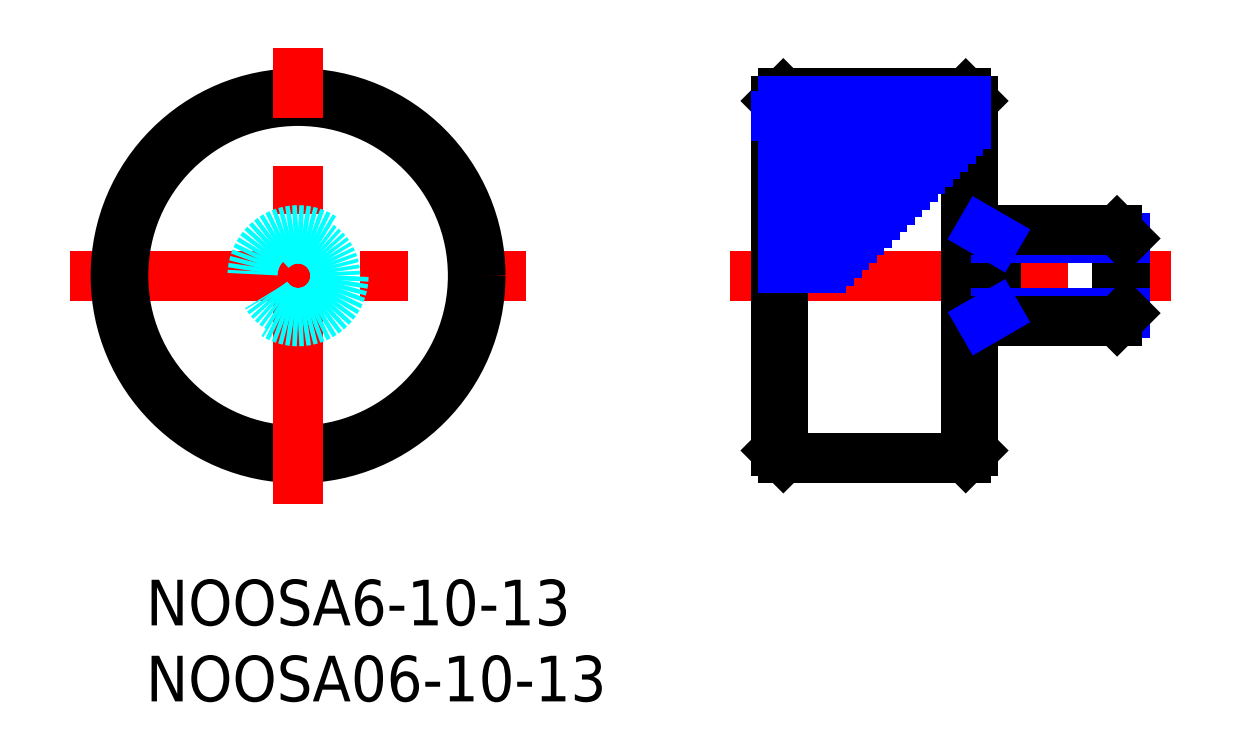
<metadata>
{"format":"dxf","ext":"dxf","renderer":"ezdxf+matplotlib","layout":"modelspace","background":"white","min_lineweight":24,"dpi":150}
</metadata>
<code>
0
SECTION
2
ENTITIES
0
INSERT
8
MSM_CONTINUOUS
2
*U4
10
0
20
0
30
0
0
INSERT
8
MSM_CONTINUOUS
2
*U5
10
0
20
0
30
0
0
LINE
8
MSM_CENTER
10
38.42
20
20
30
0
11
67.42
21
20
31
0
0
LINE
8
MSM_CONTINUOUS
10
41.42
20
31.5
30
0
11
41.42
21
8.5
31
0
0
LINE
8
MSM_CONTINUOUS
10
41.92
20
32
30
0
11
41.92
21
8
31
0
0
LINE
8
MSM_CONTINUOUS
10
54.42
20
8.5
30
0
11
54.42
21
31.5
31
0
0
LINE
8
MSM_CONTINUOUS
10
53.92
20
32
30
0
11
53.92
21
8
31
0
0
LINE
8
MSM_CONTINUOUS
10
41.42
20
31.5
30
0
11
41.92
21
32
31
0
0
LINE
8
MSM_CONTINUOUS
10
53.92
20
32
30
0
11
54.42
21
31.5
31
0
0
LINE
8
MSM_CONTINUOUS
10
53.92
20
32
30
0
11
41.92
21
32
31
0
0
LINE
8
MSM_CENTER
10
-5
20
20
30
0
11
25
21
20
31
0
0
CIRCLE
8
MSM_CONTINUOUS
10
10
20
20
30
0
40
12
0
CIRCLE
8
MSM_CONTINUOUS
10
10
20
20
30
0
40
11.5
0
LINE
8
MSM_CENTER
10
10
20
5
30
0
11
10
21
35
31
0
0
CIRCLE
8
MSM_DASHED
10
10
20
20
30
0
40
3
0
CIRCLE
8
MSM_DASHED
10
10
20
20
30
0
40
2.451
0
LINE
8
MSM_NARROW
10
41.92
20
29
30
0
11
52.92
21
29
31
0
0
LINE
8
MSM_NARROW
10
41.92
20
29.5
30
0
11
53.42
21
29.5
31
0
0
LINE
8
MSM_NARROW
10
41.92
20
28
30
0
11
51.92
21
28
31
0
0
LINE
8
MSM_NARROW
10
41.92
20
28.5
30
0
11
52.42
21
28.5
31
0
0
LINE
8
MSM_NARROW
10
41.92
20
27
30
0
11
50.92
21
27
31
0
0
LINE
8
MSM_NARROW
10
41.92
20
27.5
30
0
11
51.42
21
27.5
31
0
0
LINE
8
MSM_NARROW
10
41.92
20
26
30
0
11
49.92
21
26
31
0
0
LINE
8
MSM_NARROW
10
41.92
20
25.5
30
0
11
49.42
21
25.5
31
0
0
LINE
8
MSM_NARROW
10
41.92
20
26.5
30
0
11
50.42
21
26.5
31
0
0
LINE
8
MSM_NARROW
10
41.92
20
24.5
30
0
11
48.42
21
24.5
31
0
0
LINE
8
MSM_NARROW
10
41.92
20
25
30
0
11
48.92
21
25
31
0
0
LINE
8
MSM_NARROW
10
41.92
20
23.5
30
0
11
47.42
21
23.5
31
0
0
LINE
8
MSM_NARROW
10
41.92
20
24
30
0
11
47.92
21
24
31
0
0
LINE
8
MSM_NARROW
10
41.92
20
22.5
30
0
11
46.42
21
22.5
31
0
0
LINE
8
MSM_NARROW
10
41.92
20
23
30
0
11
46.92
21
23
31
0
0
LINE
8
MSM_NARROW
10
41.92
20
21.5
30
0
11
45.42
21
21.5
31
0
0
LINE
8
MSM_NARROW
10
41.92
20
22
30
0
11
45.92
21
22
31
0
0
LINE
8
MSM_CONTINUOUS
10
63.87
20
23
30
0
11
63.87
21
17
31
0
0
LINE
8
MSM_CONTINUOUS
10
64.42
20
22.46
30
0
11
64.42
21
17.54
31
0
0
LINE
8
MSM_CONTINUOUS
10
55.92
20
23
30
0
11
55.92
21
17
31
0
0
LINE
8
MSM_NARROW
10
55.92
20
17.54
30
0
11
64.42
21
17.54
31
0
0
LINE
8
MSM_CONTINUOUS
10
54.42
20
17
30
0
11
63.88
21
17
31
0
0
LINE
8
MSM_NARROW
10
55.92
20
17.54
30
0
11
54.98
21
17
31
0
0
LINE
8
MSM_CONTINUOUS
10
64.42
20
17.54
30
0
11
63.88
21
17
31
0
0
LINE
8
MSM_NARROW
10
55.92
20
22.45
30
0
11
64.42
21
22.45
31
0
0
LINE
8
MSM_CONTINUOUS
10
54.42
20
23
30
0
11
63.87
21
23
31
0
0
LINE
8
MSM_NARROW
10
55.92
20
22.45
30
0
11
54.97
21
23
31
0
0
LINE
8
MSM_CONTINUOUS
10
63.87
20
23
30
0
11
64.42
21
22.45
31
0
0
LINE
8
MSM_NARROW
10
41.92
20
21
30
0
11
44.92
21
21
31
0
0
LINE
8
MSM_NARROW
10
41.92
20
20.5
30
0
11
44.42
21
20.5
31
0
0
LINE
8
MSM_CONTINUOUS
10
41.42
20
8.5
30
0
11
41.92
21
8
31
0
0
LINE
8
MSM_CONTINUOUS
10
53.92
20
8
30
0
11
54.42
21
8.5
31
0
0
LINE
8
MSM_CONTINUOUS
10
53.92
20
8
30
0
11
41.92
21
8
31
0
0
LINE
8
MSM_NARROW
10
41.92
20
30
30
0
11
53.92
21
30
31
0
0
LINE
8
MSM_NARROW
10
41.42
20
30.5
30
0
11
53.92
21
30.5
31
0
0
LINE
8
MSM_NARROW
10
41.92
20
31
30
0
11
53.92
21
31
31
0
0
LINE
8
MSM_NARROW
10
41.92
20
31.5
30
0
11
53.92
21
31.5
31
0
0
ENDSEC
0
EOF

</code>
